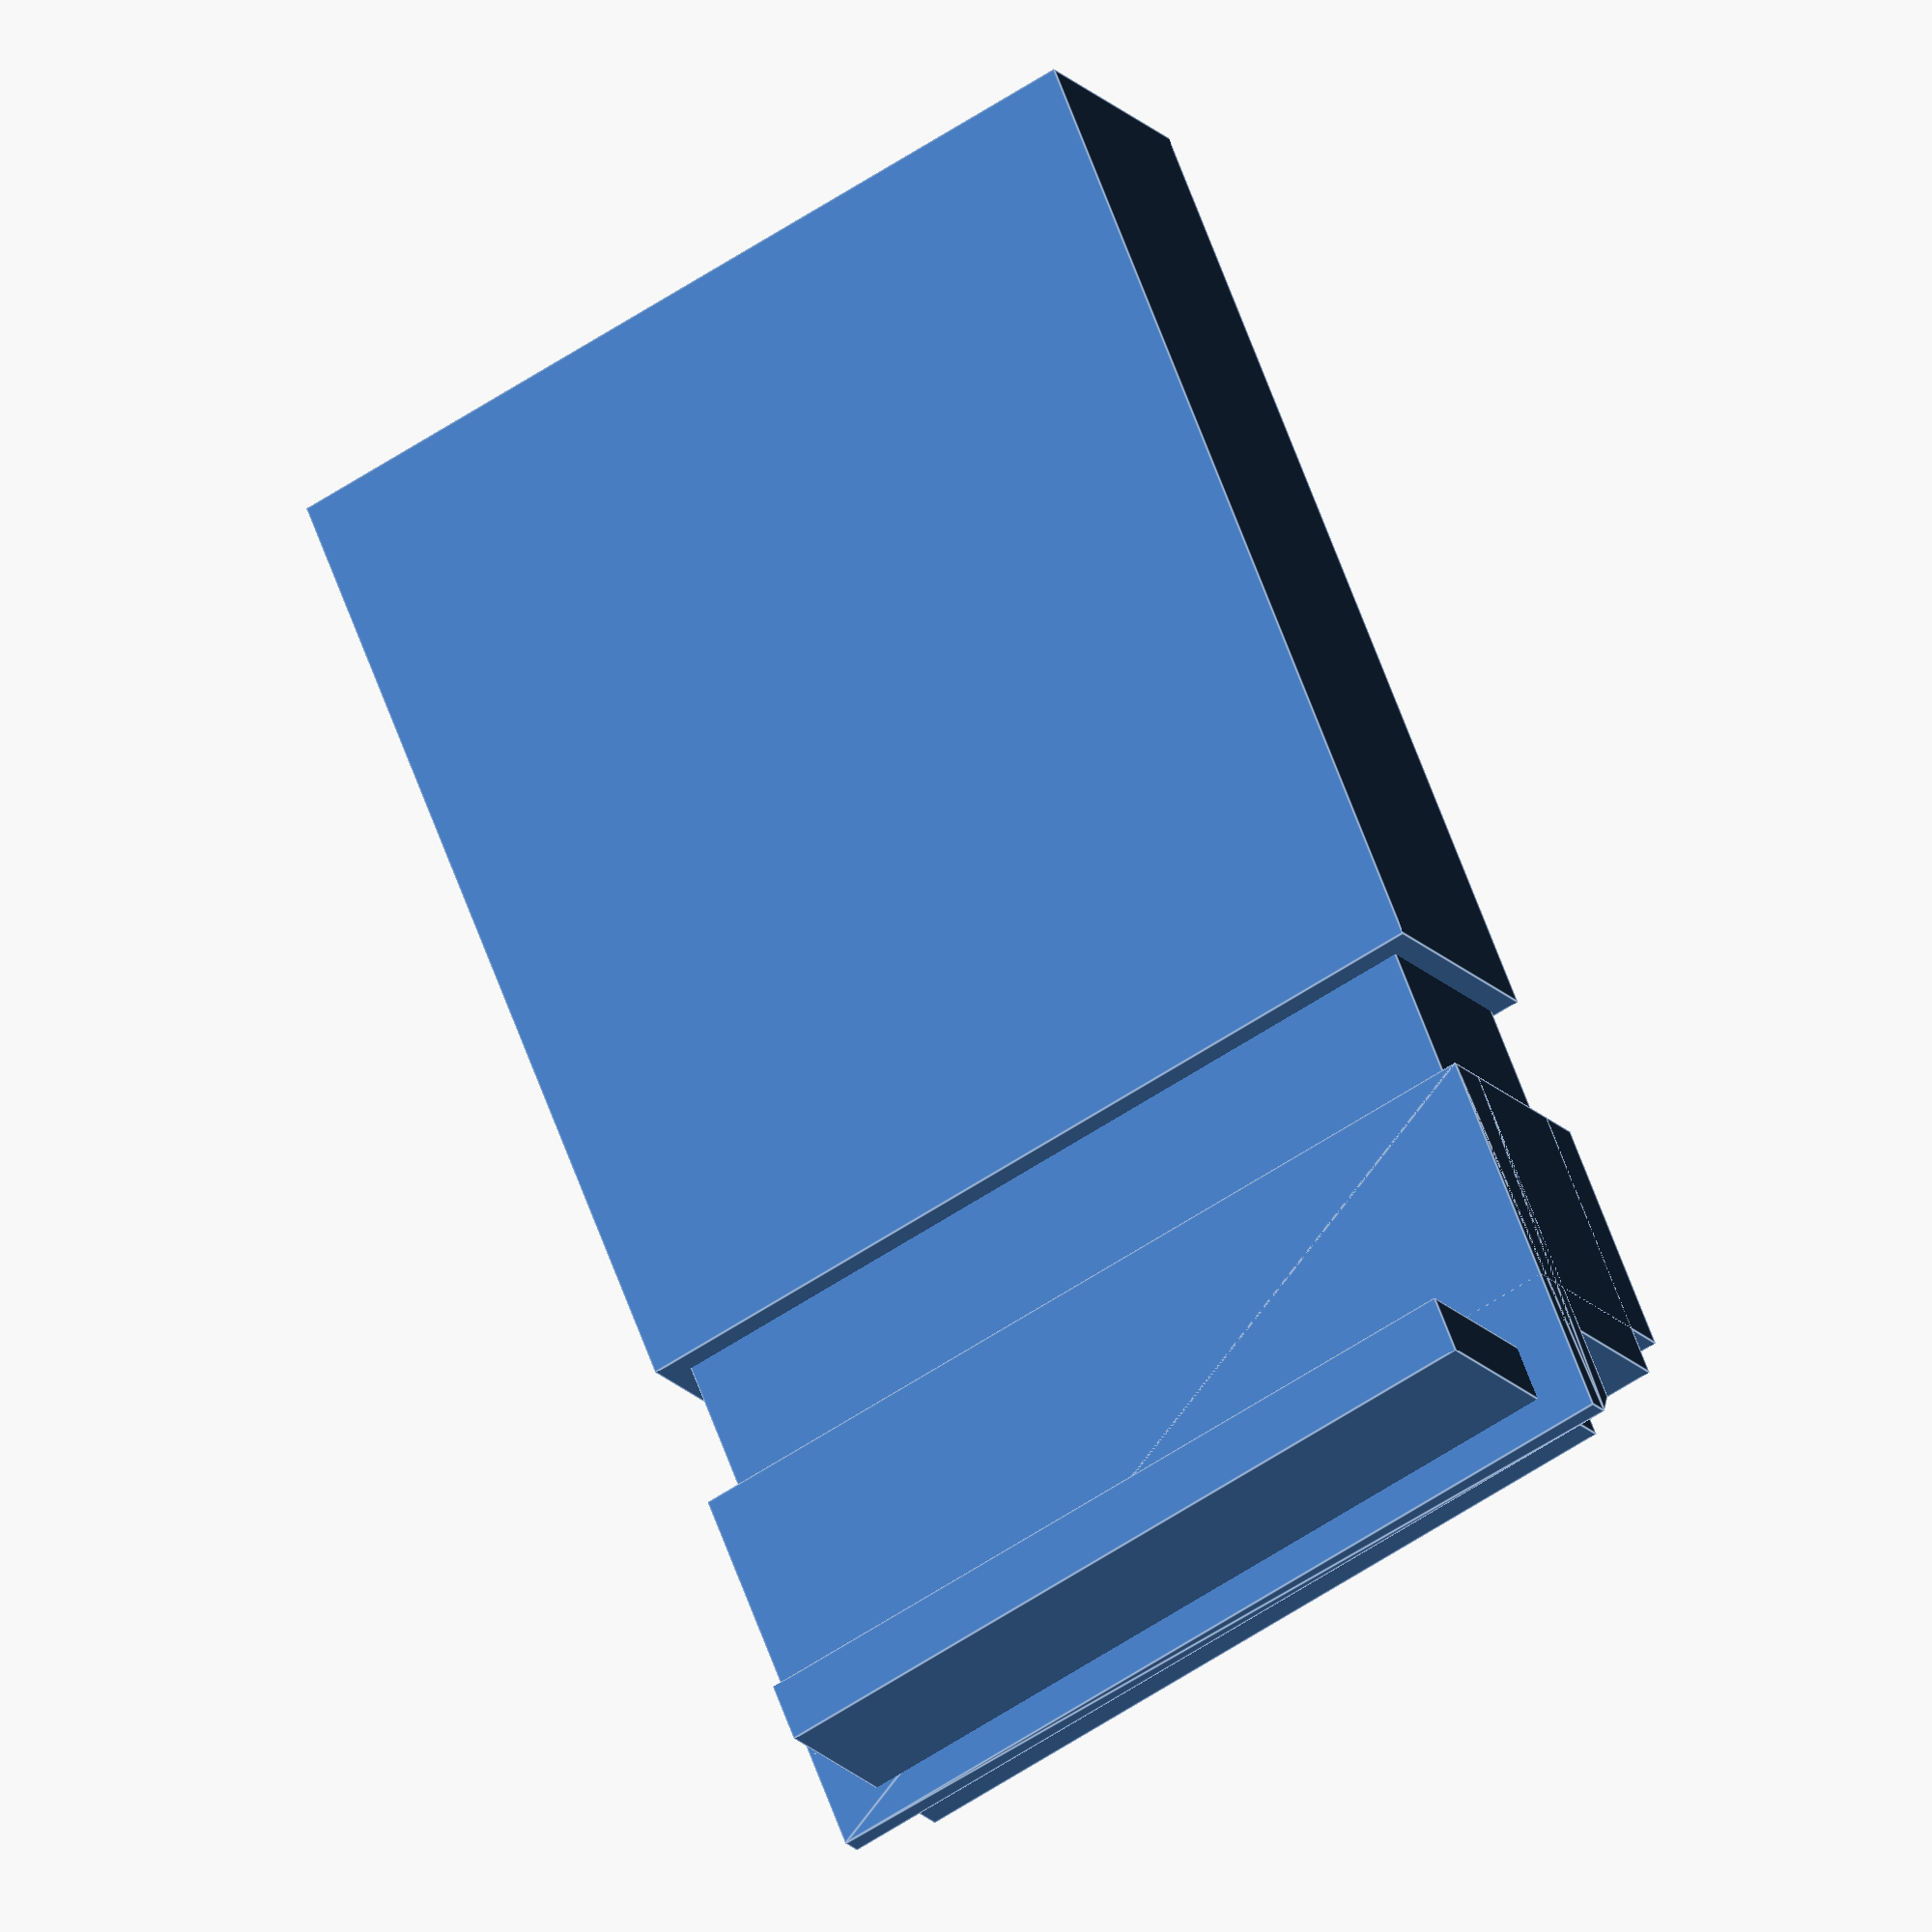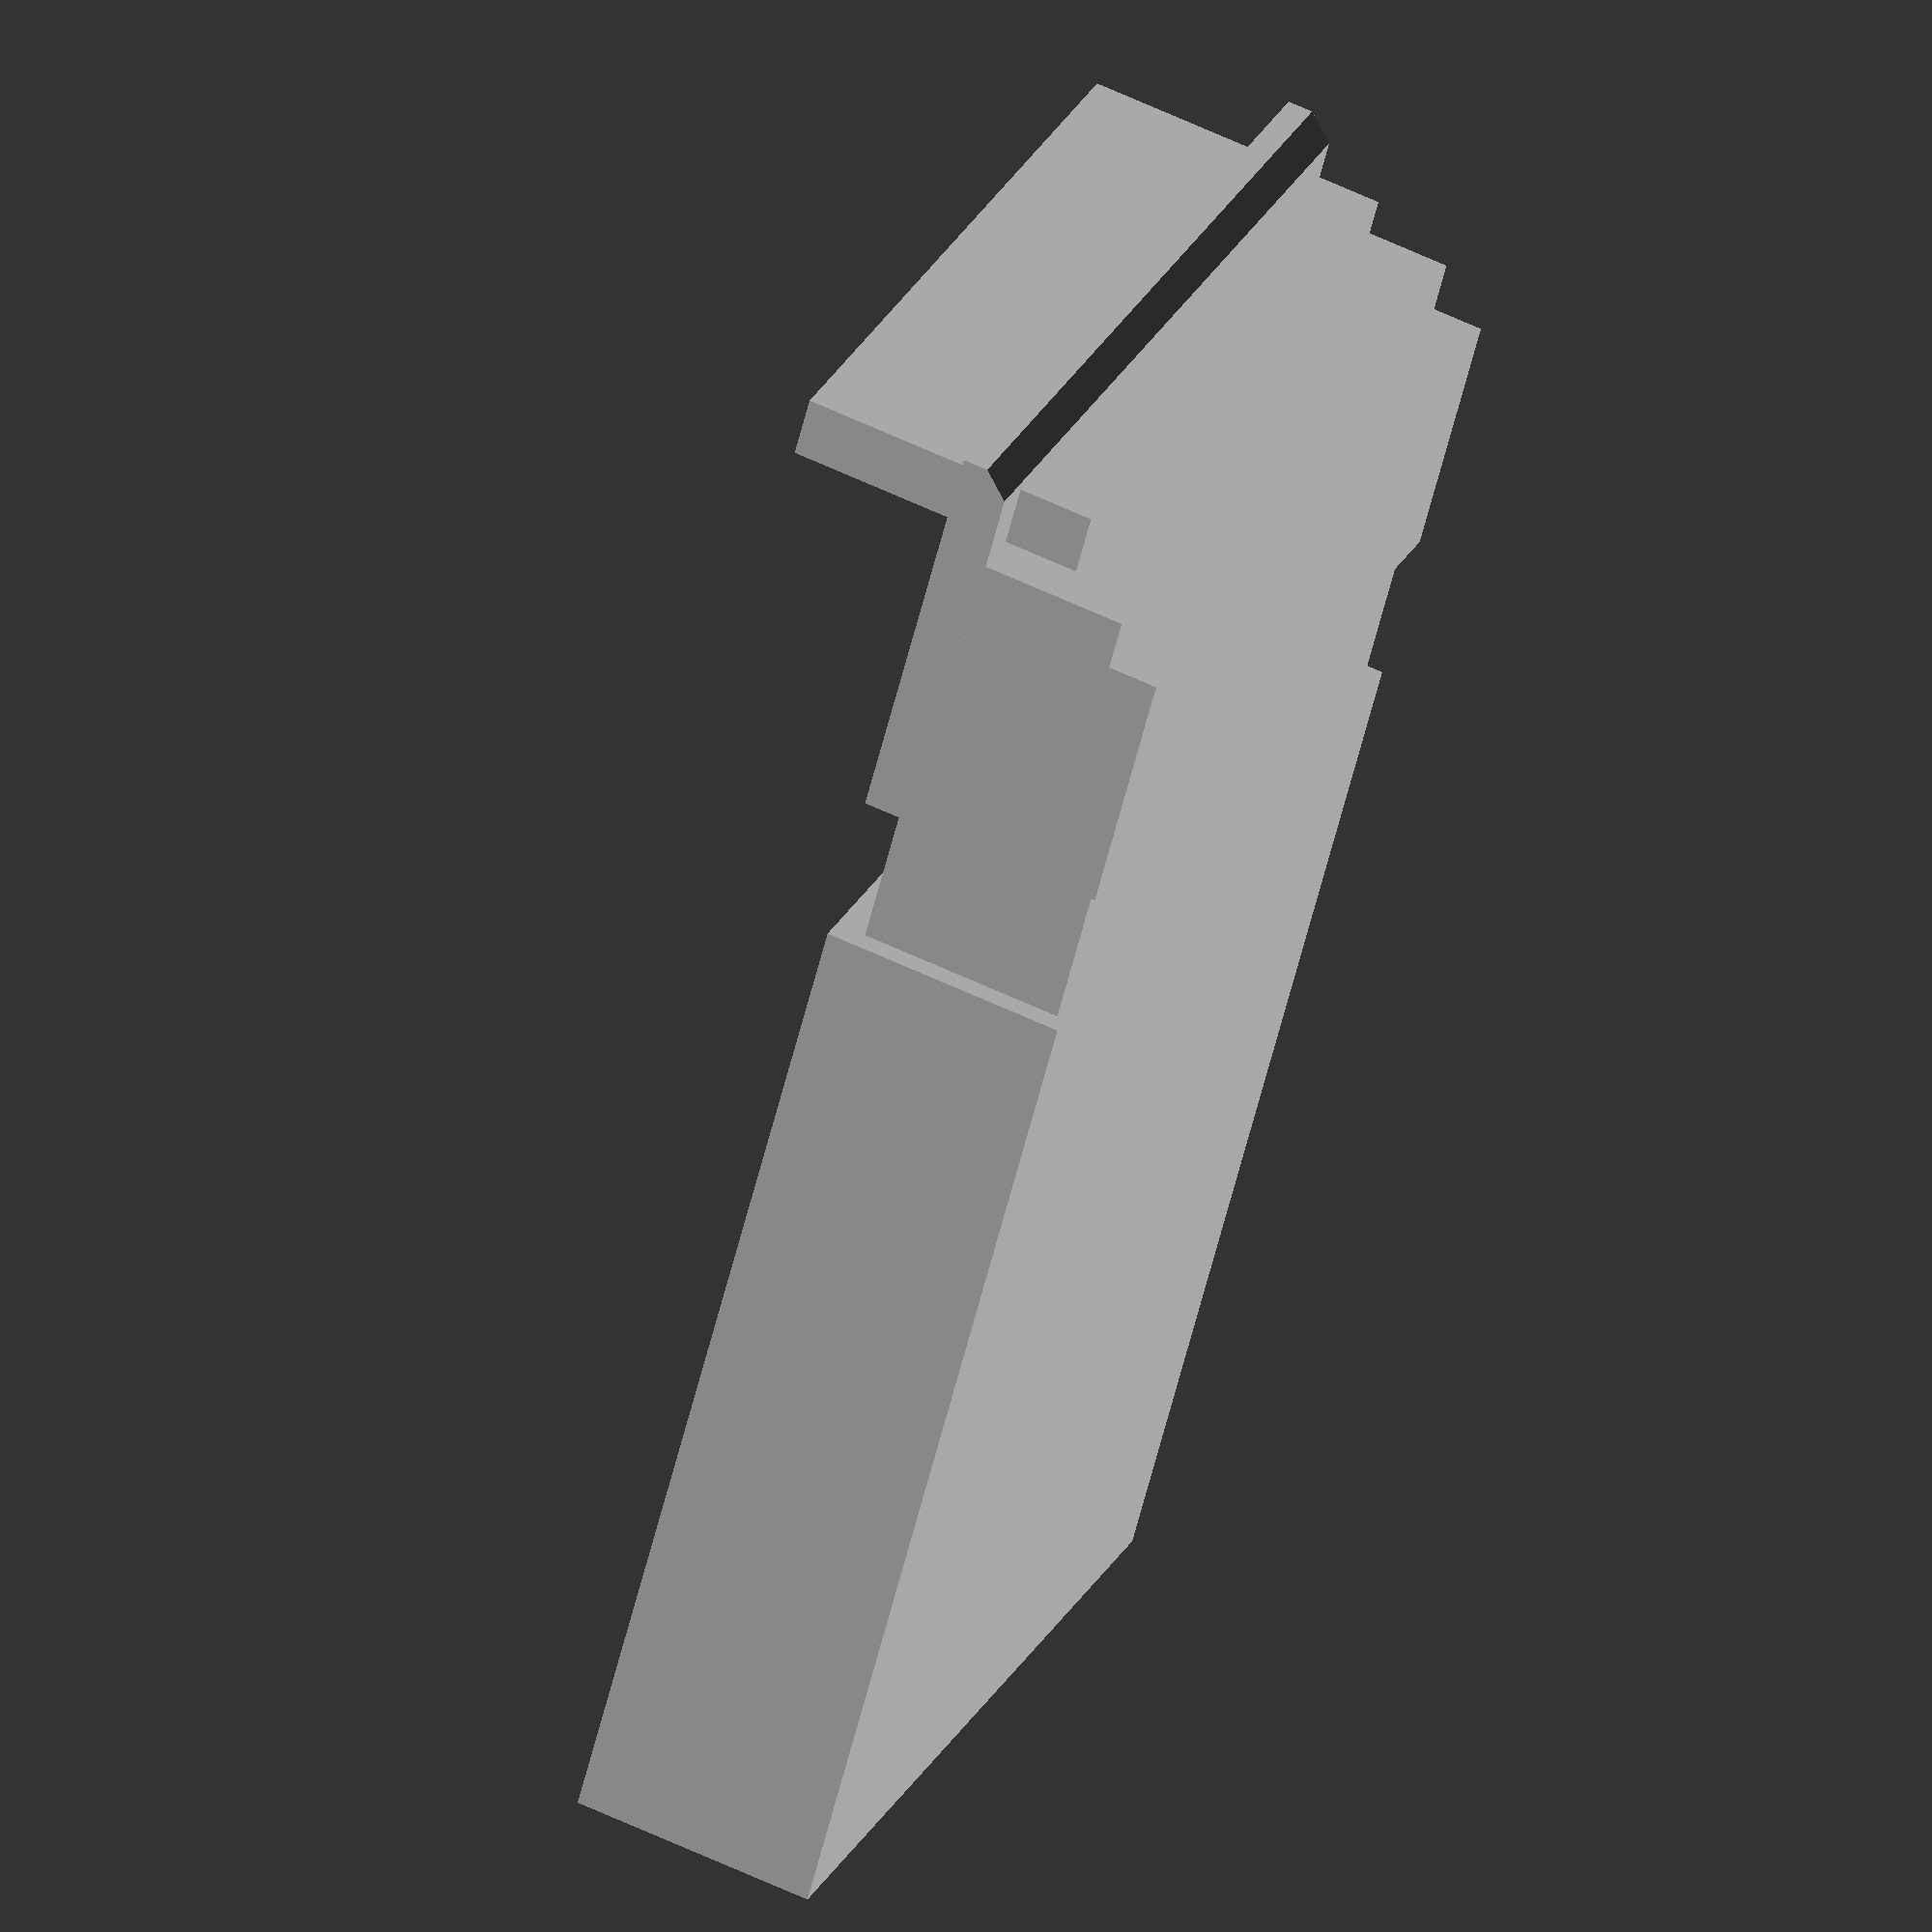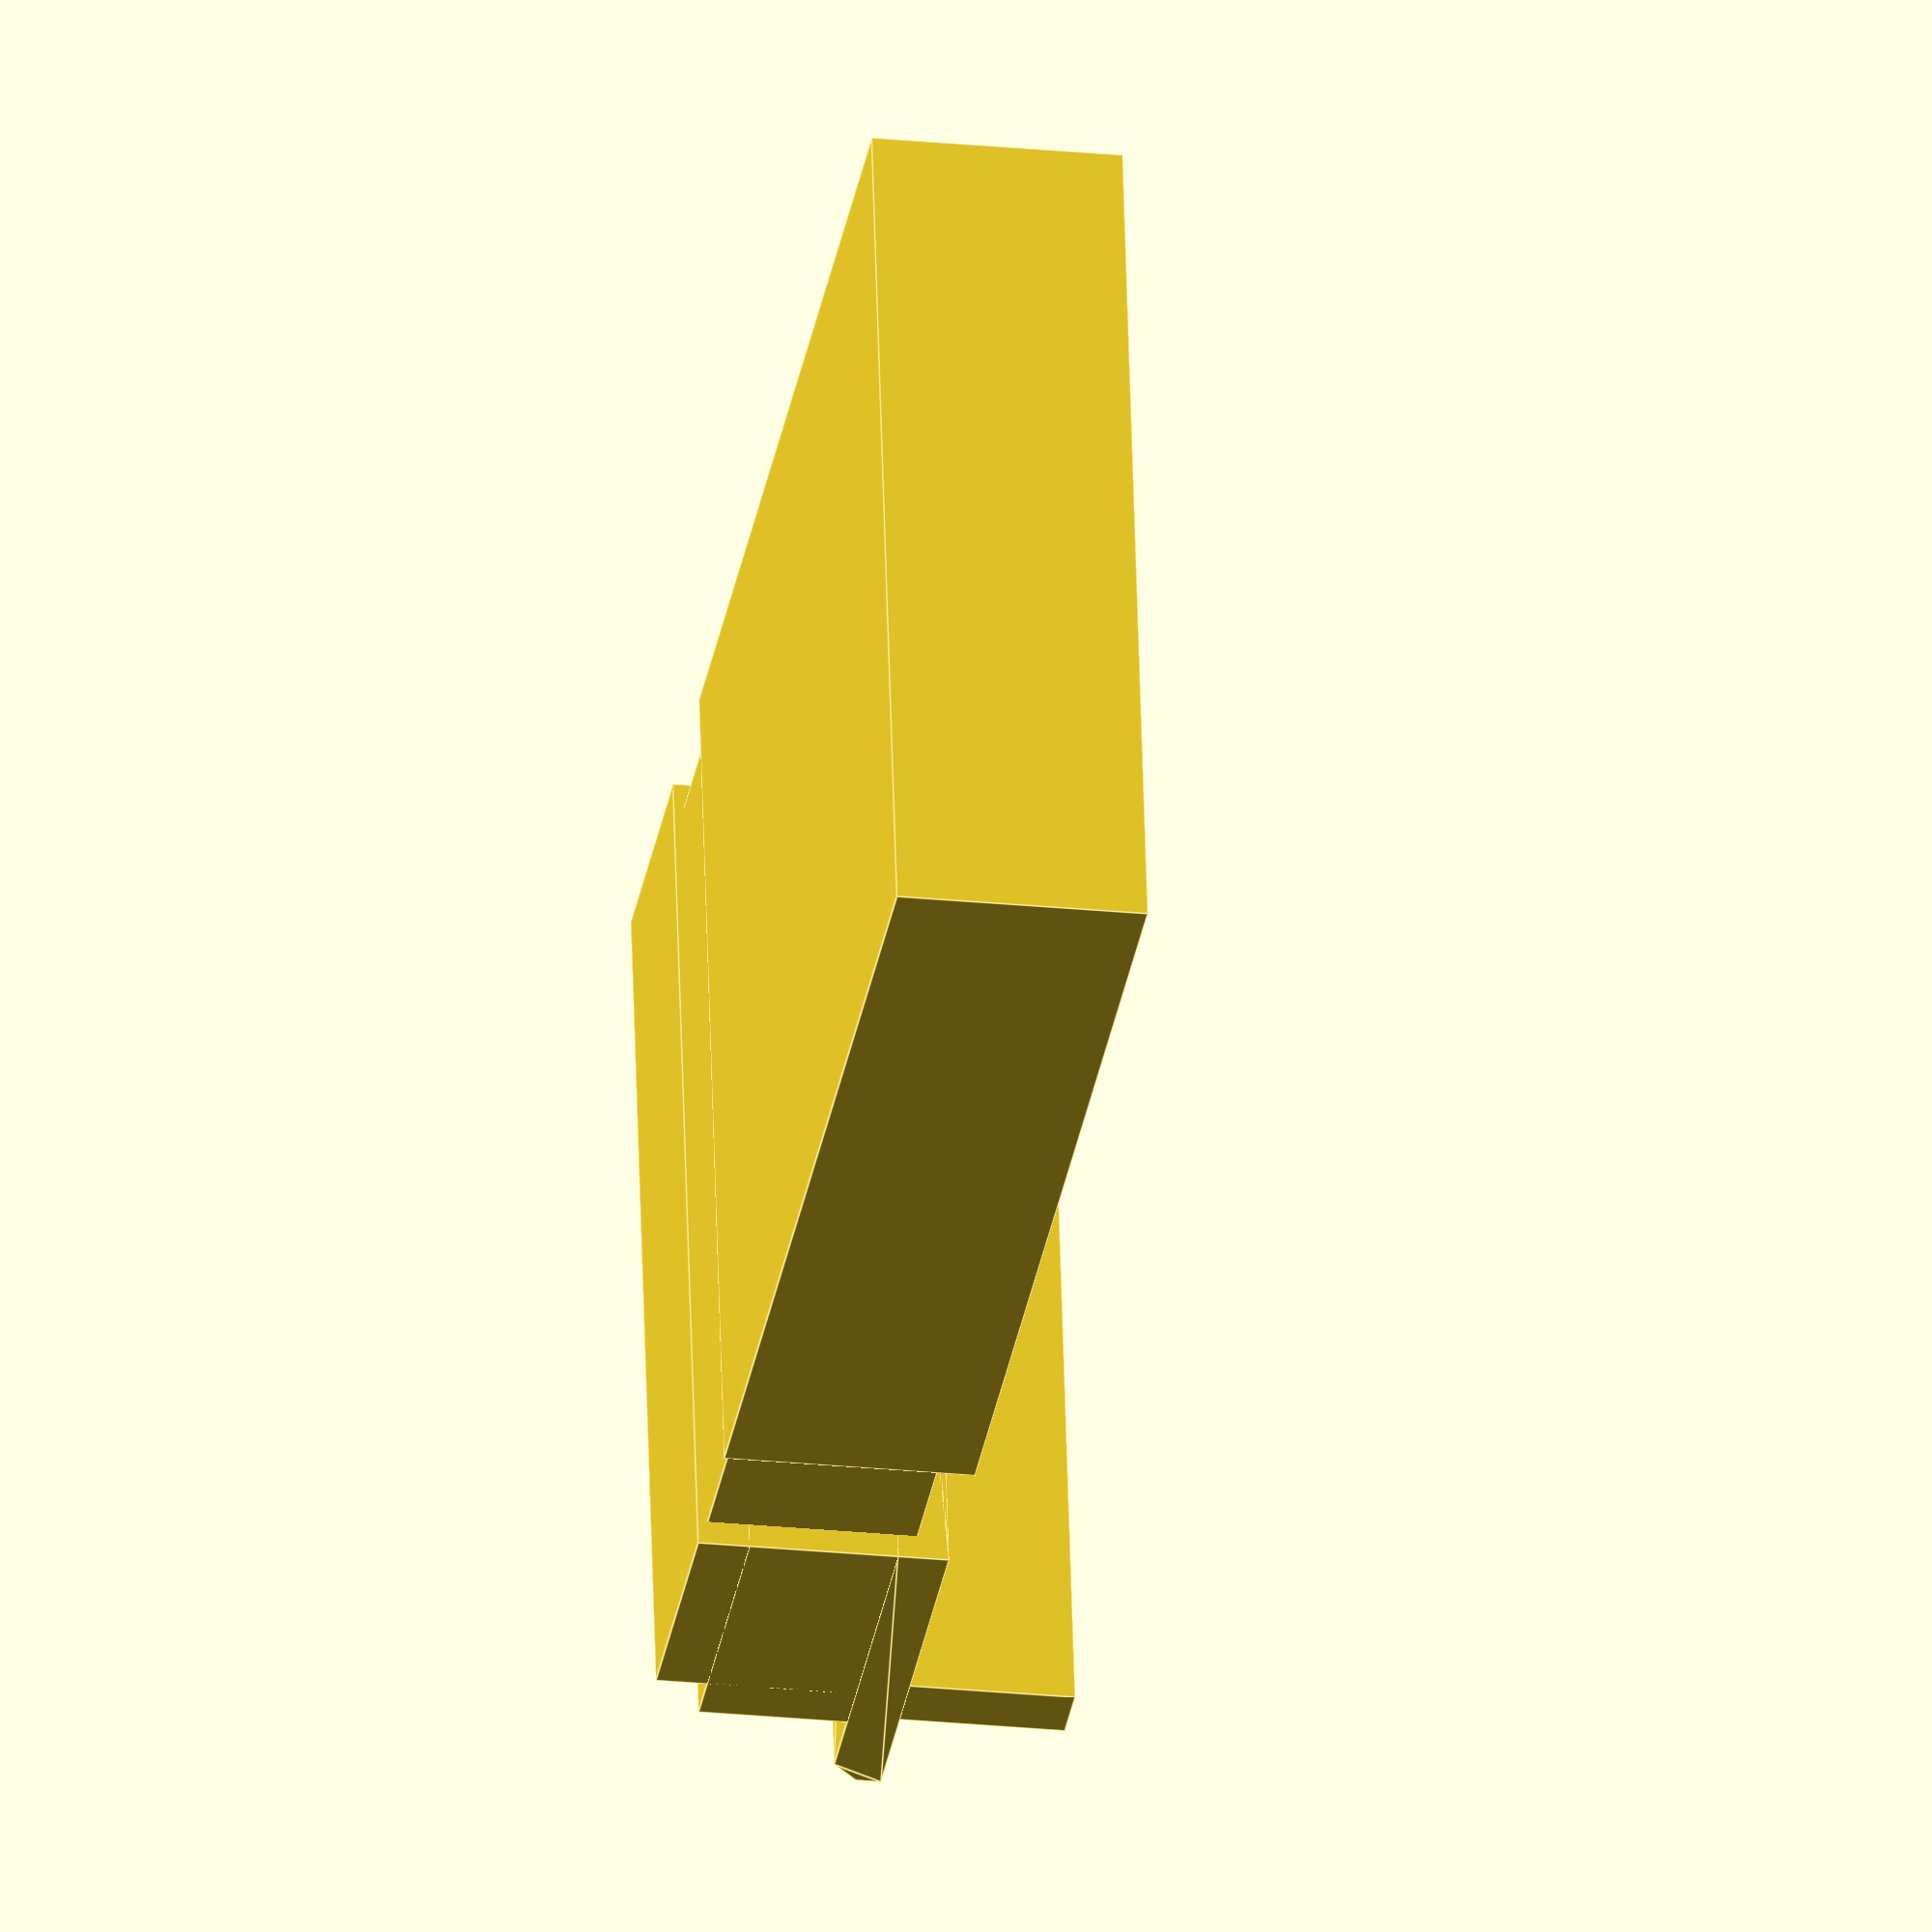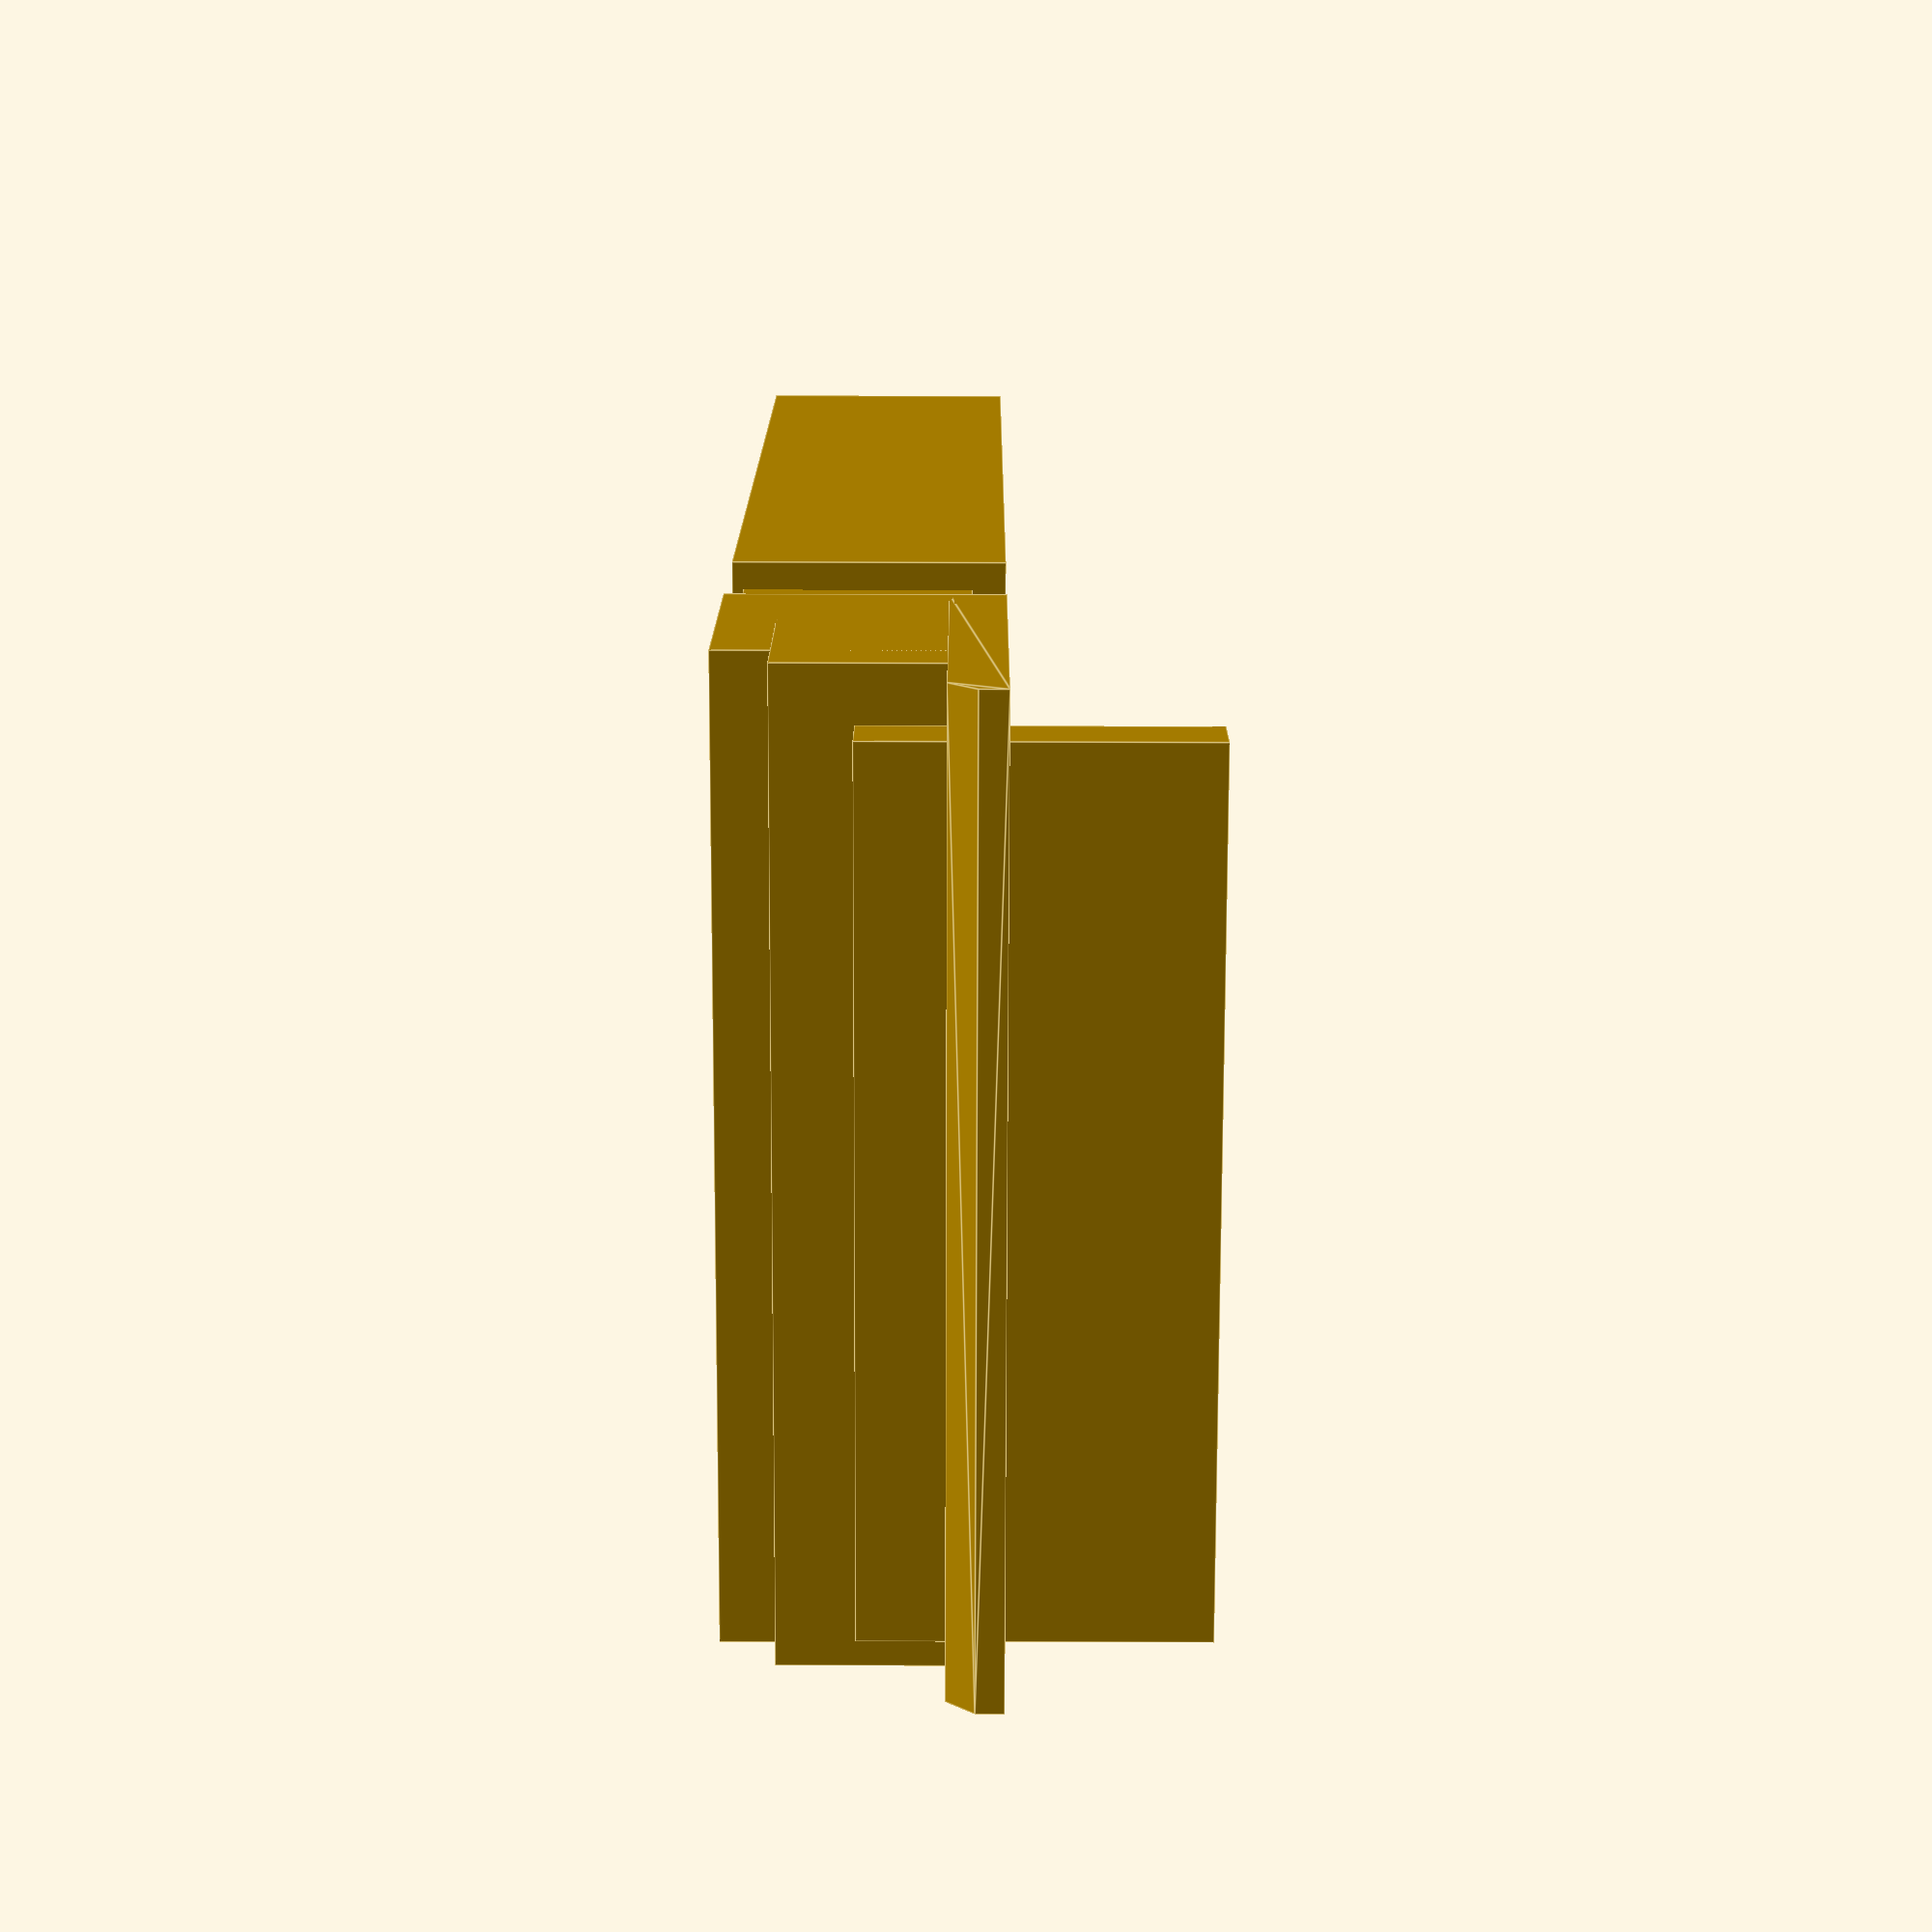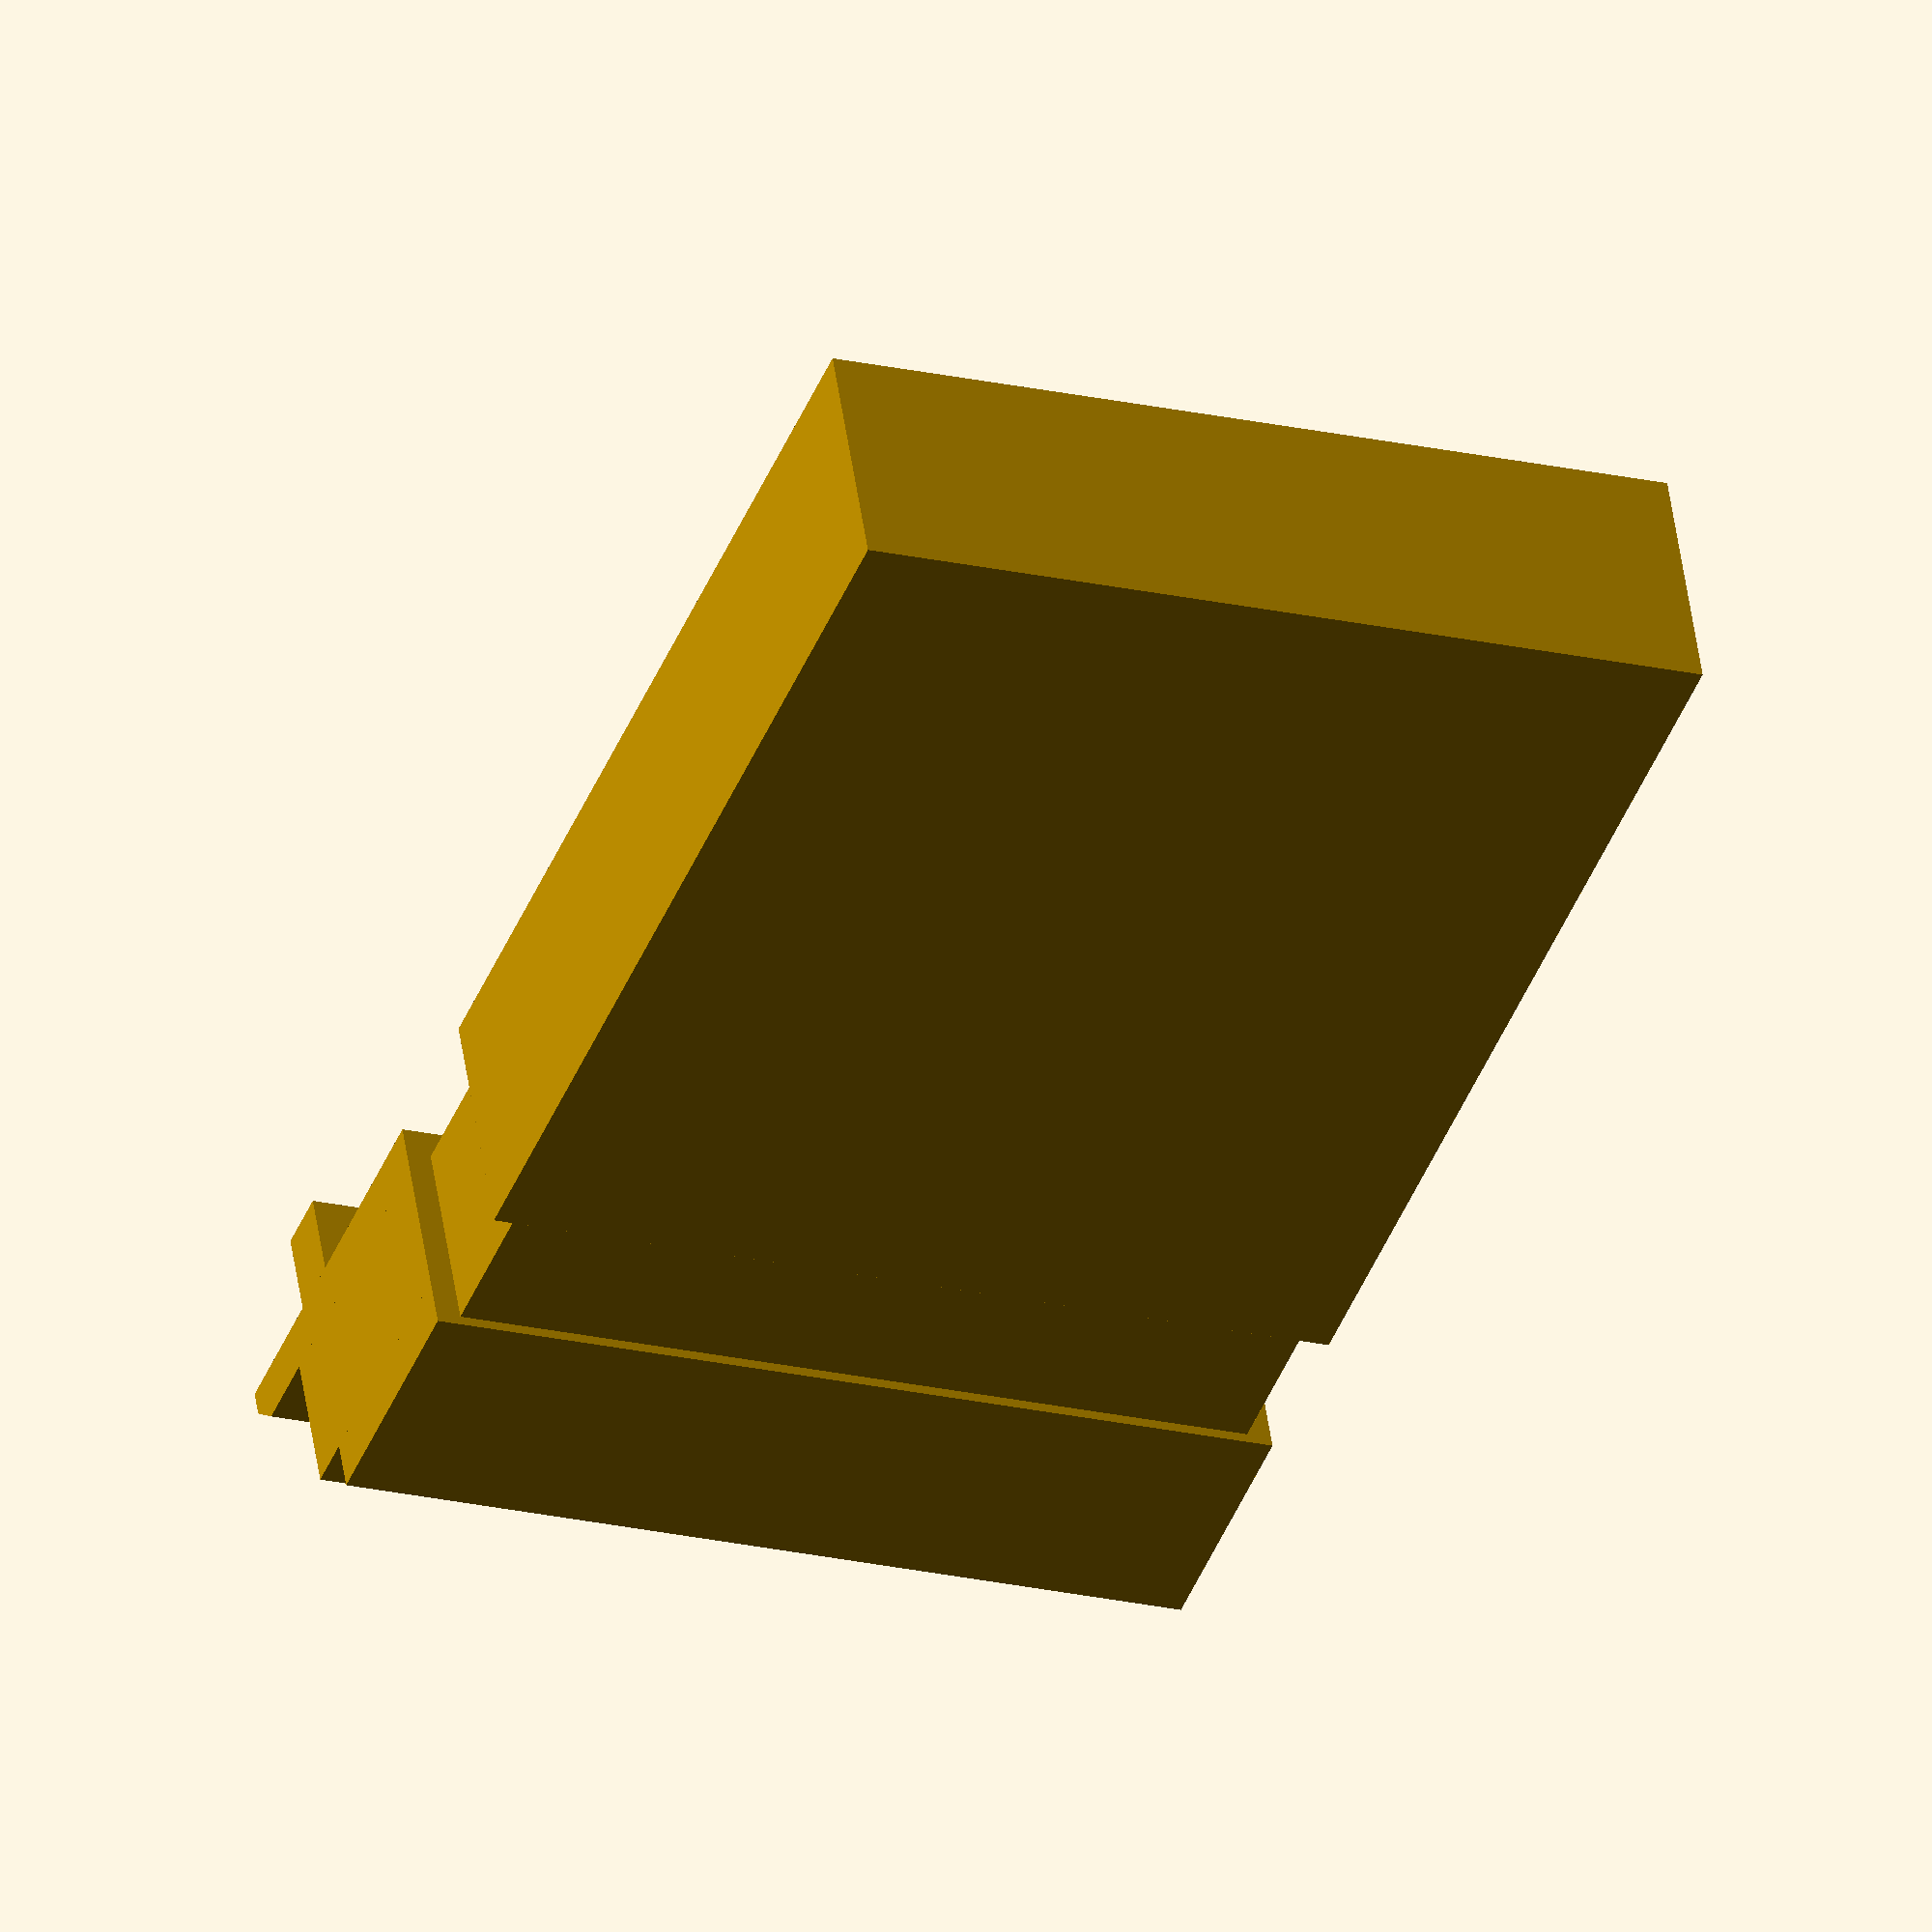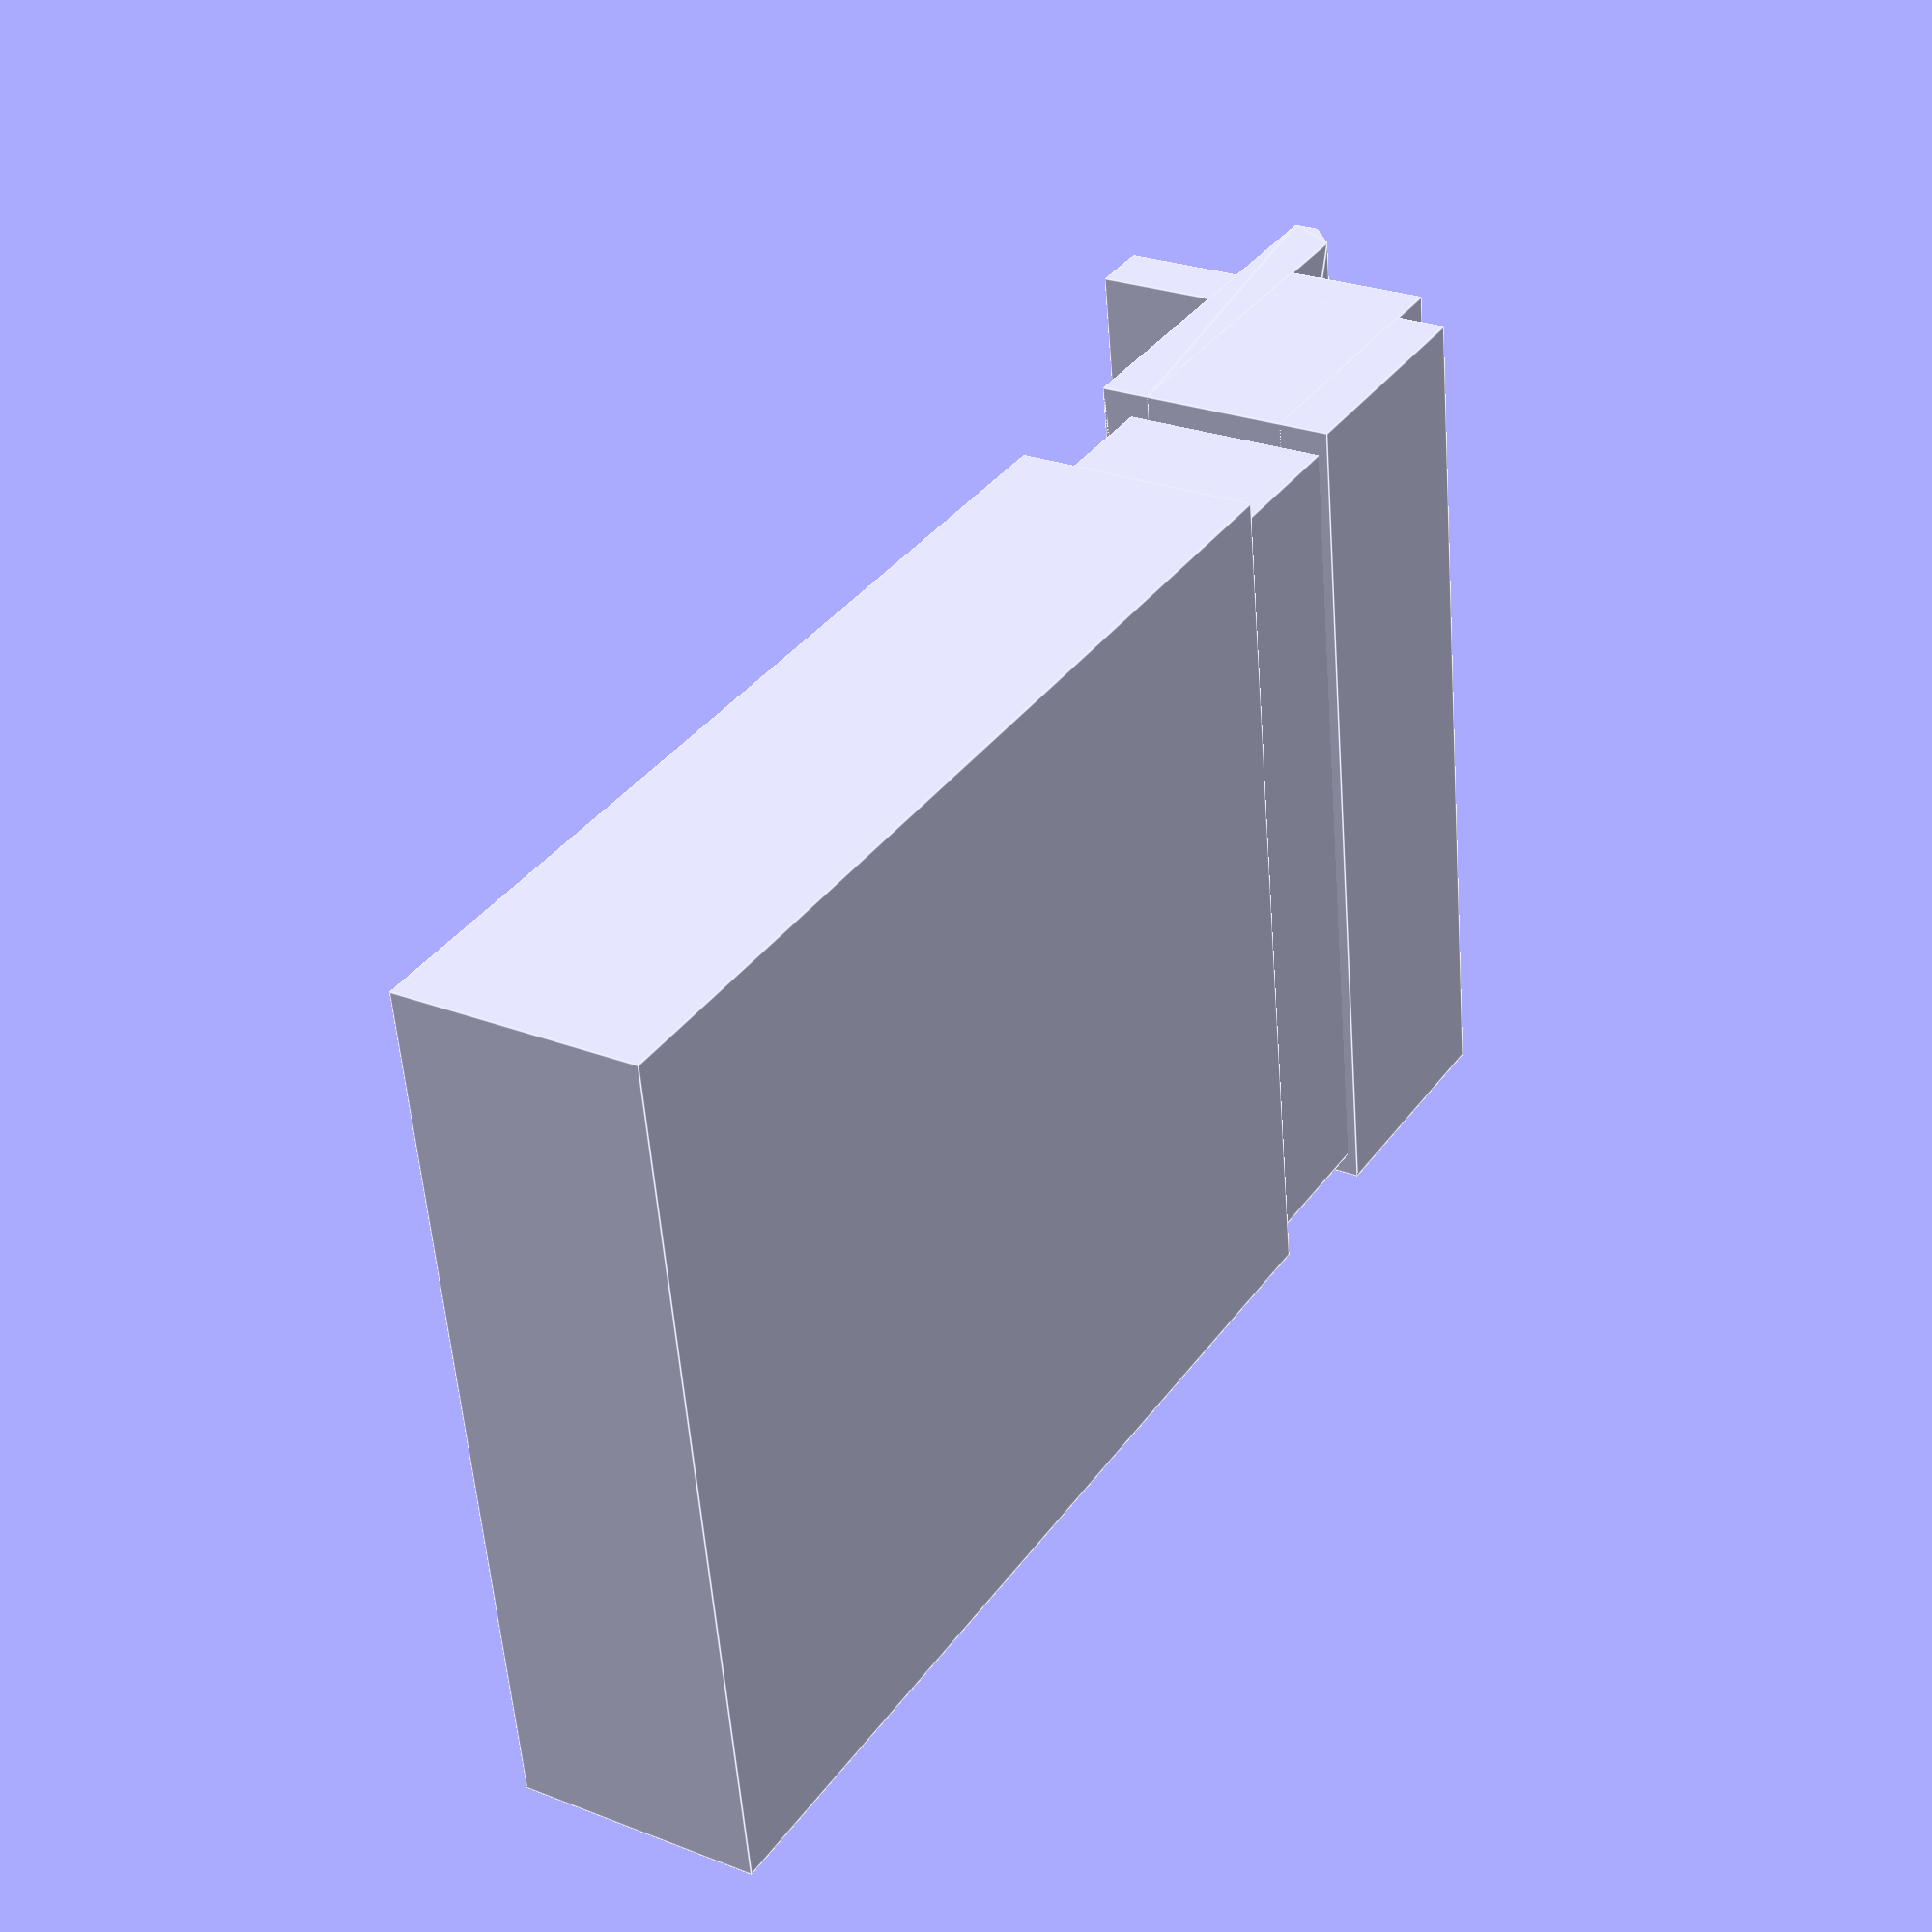
<openscad>
rotate([0,0,180])
translate([-8.75,-2.94,-2.5])
{
	cube([17.4,4.9,4.9]);
	cube([17.4,5.9,3.9]);
	hull()
	{
		cube([17.4,7.4,1]);
		cube([17.4,7.9,0.5]);
	}
	translate([1,6,-3.5])cube([15.4,1.2,6]);
	// Plug
	translate([0.5,-20,0.6])cube([16.4,21,4.1]);
	translate([0,-23,0])cube([17.4,20,4.9]);
}


</openscad>
<views>
elev=197.7 azim=202.1 roll=333.1 proj=o view=edges
elev=298.3 azim=213.8 roll=295.6 proj=o view=solid
elev=203.6 azim=260.5 roll=99.7 proj=o view=edges
elev=107.6 azim=32.8 roll=89.8 proj=p view=edges
elev=130.6 azim=201.3 roll=188.0 proj=o view=wireframe
elev=153.7 azim=81.5 roll=238.3 proj=p view=edges
</views>
